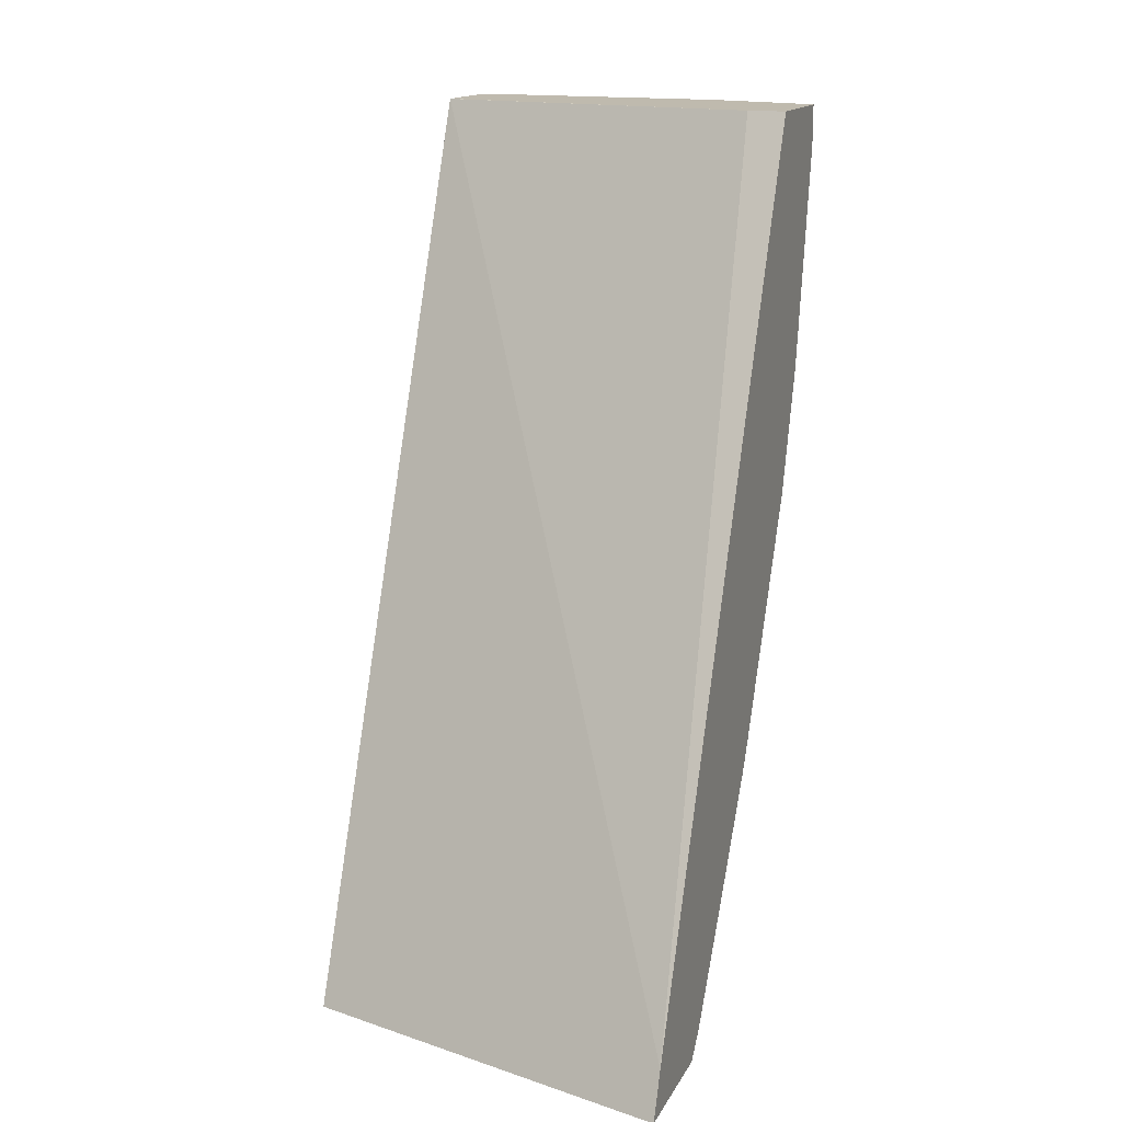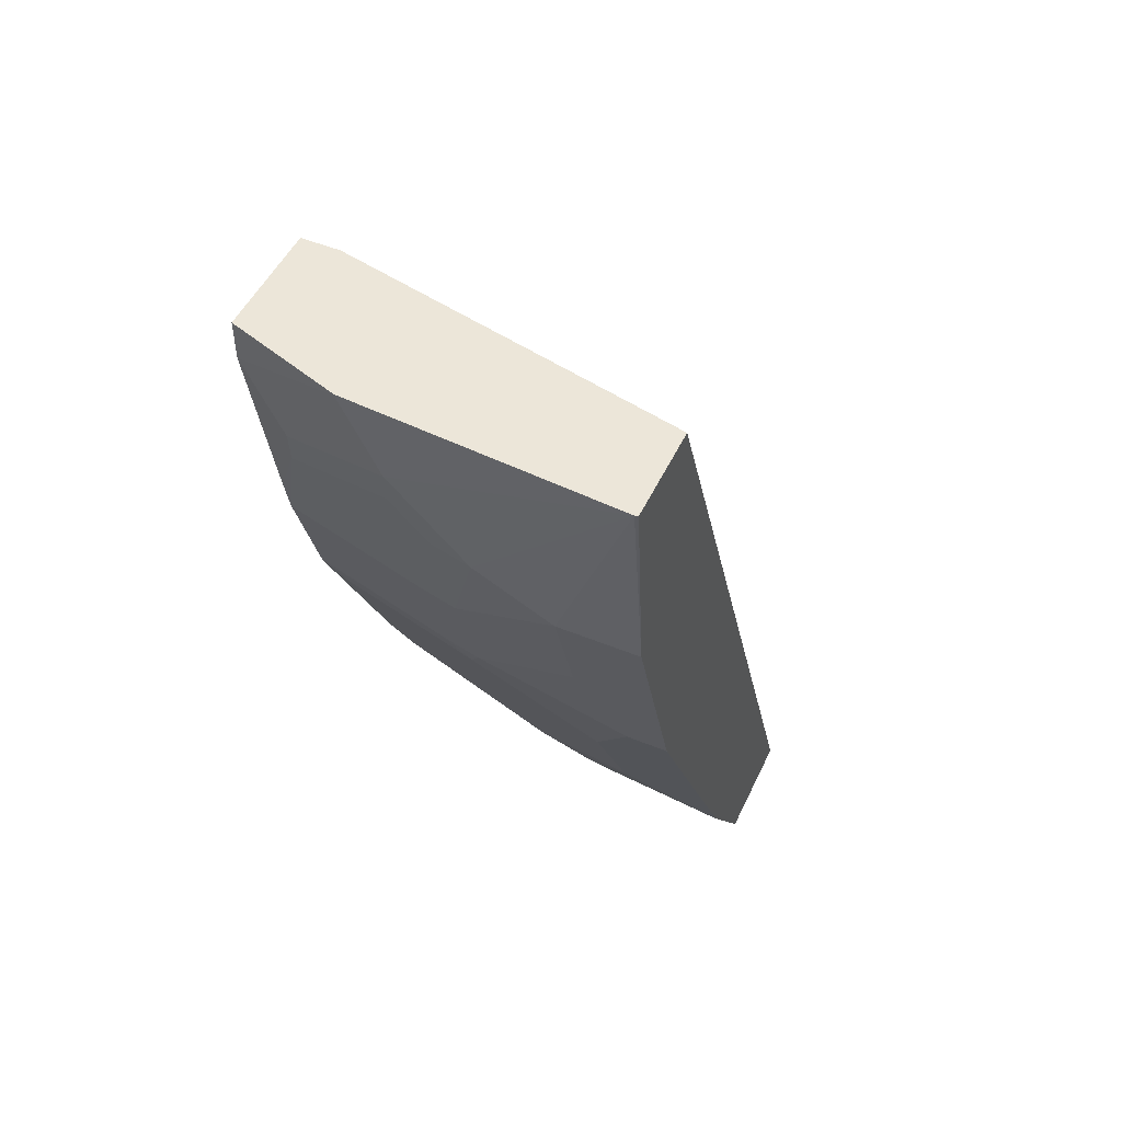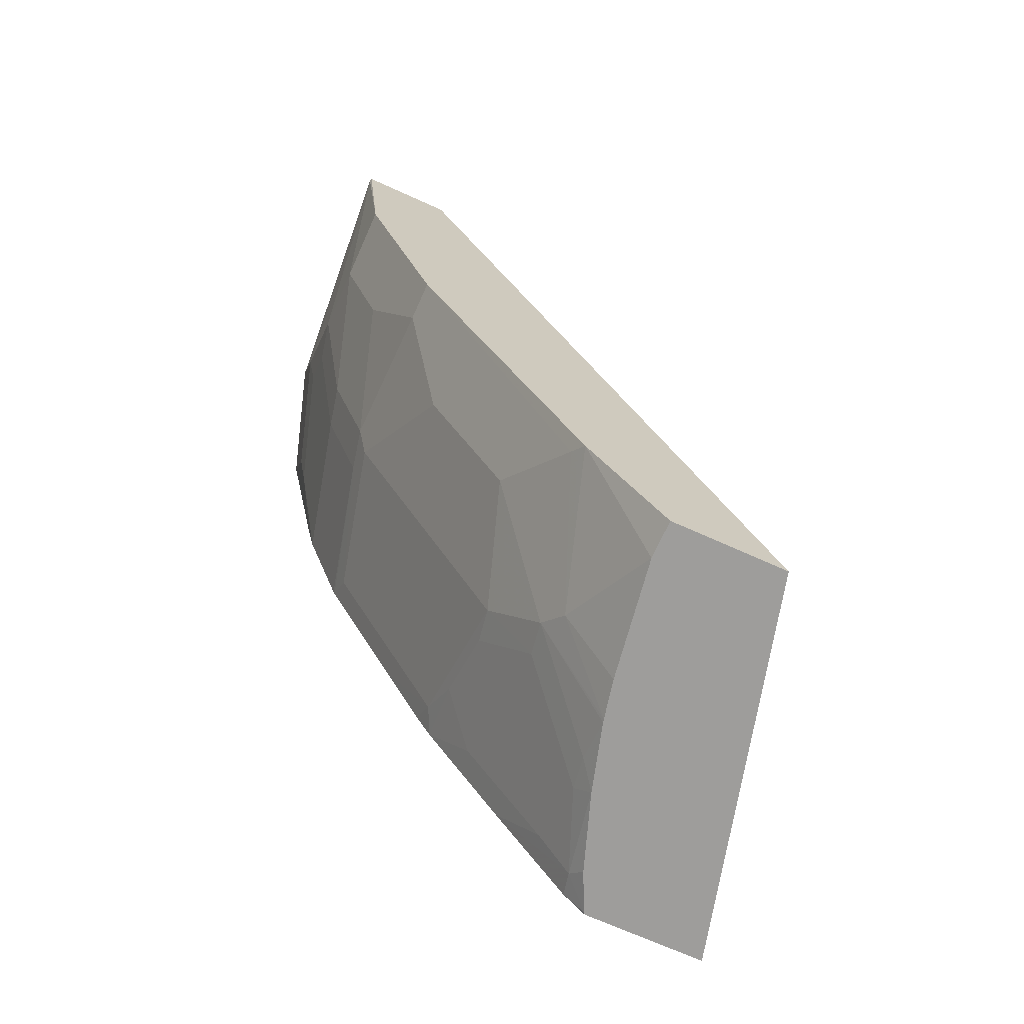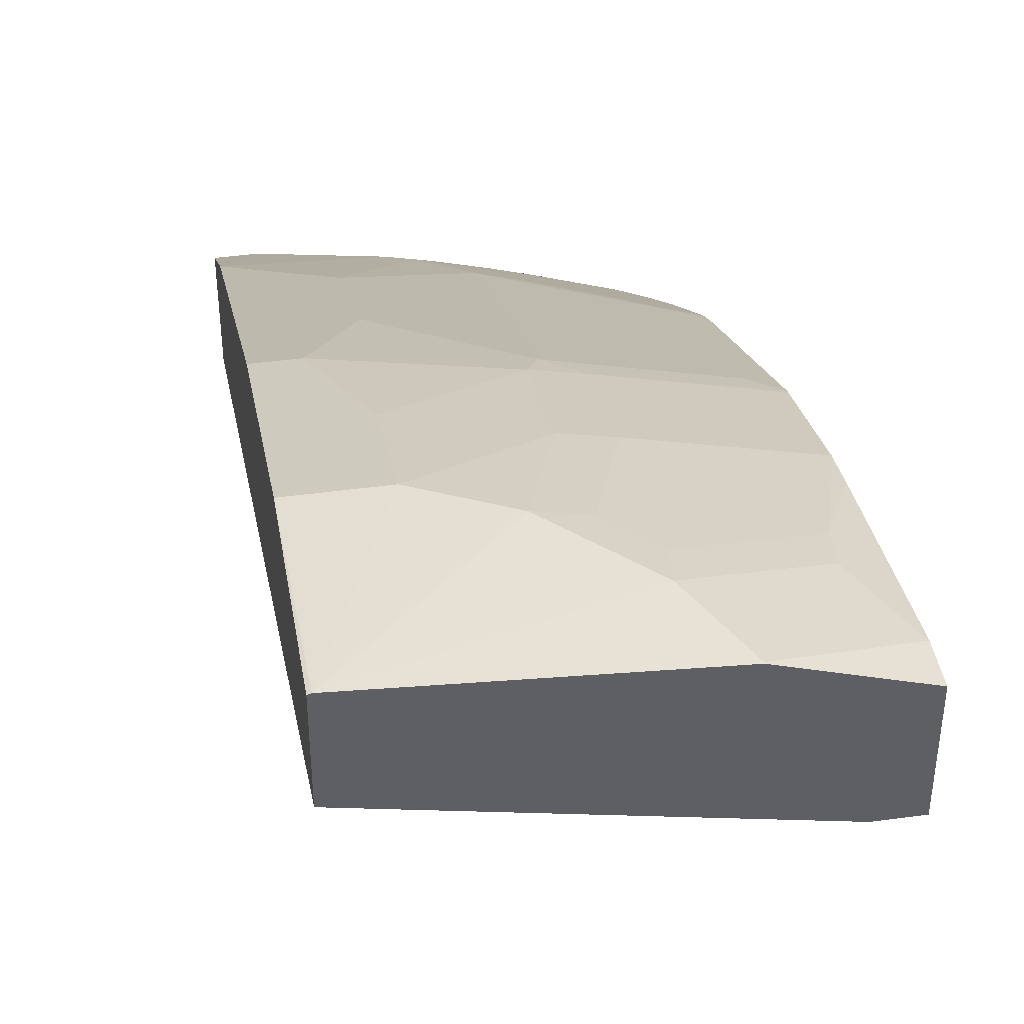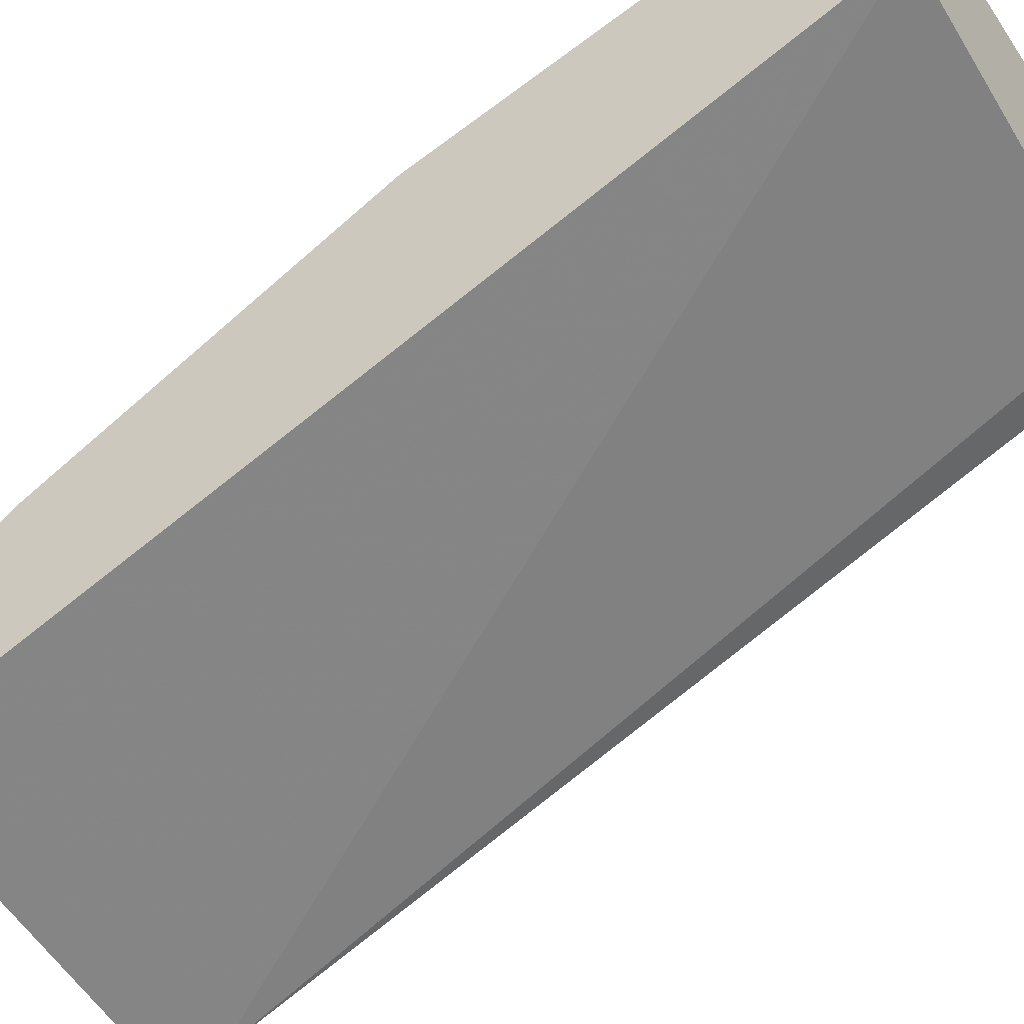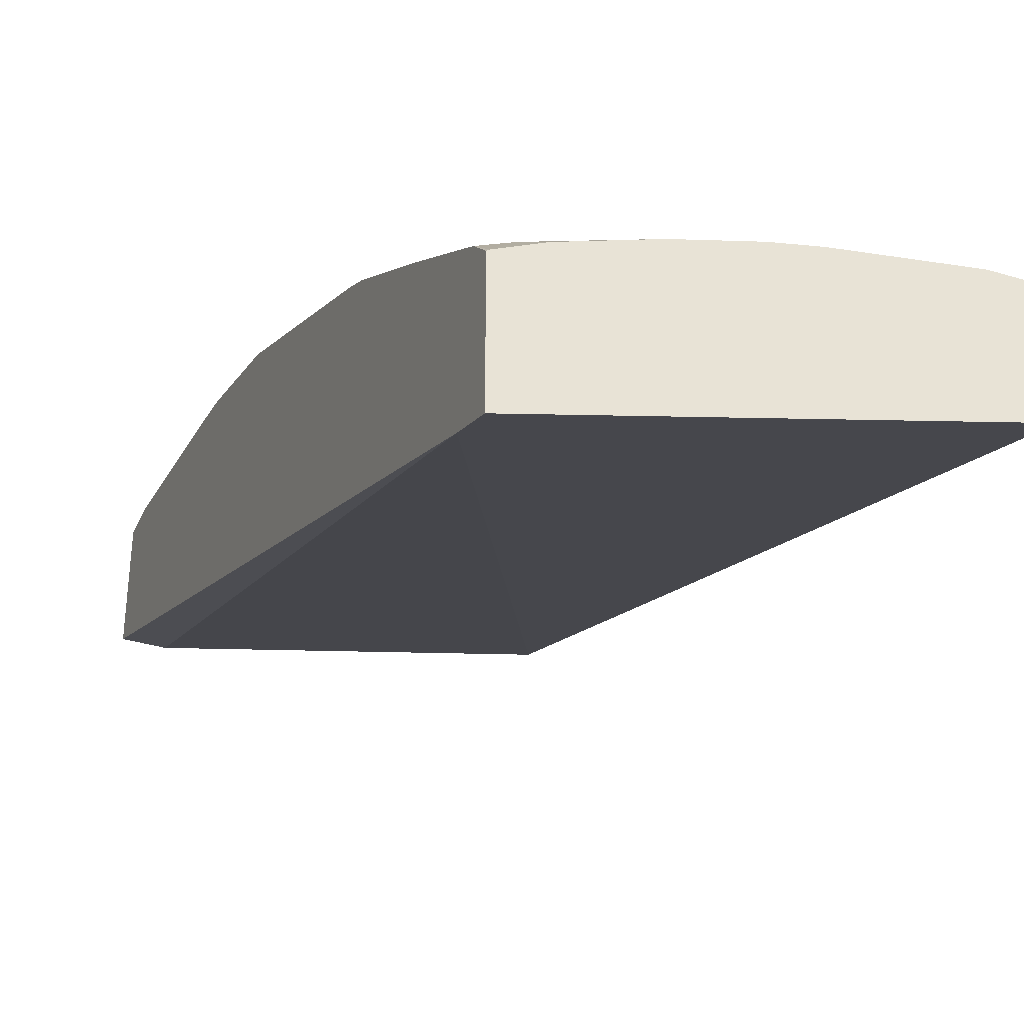
<metadata>
{"format":"obj","ext":"obj","renderer":"f3d","projection":"perspective","resolution":1024,"background":"white","views":[{"elev":15.6,"azim":19.9,"up":"+Z"},{"elev":49.3,"azim":-155.5,"up":"+Z"},{"elev":-70.4,"azim":-114.2,"up":"+Z"},{"elev":42.1,"azim":-9.4,"up":"+Y"},{"elev":-37.5,"azim":-58.2,"up":"+Y"},{"elev":-36.1,"azim":158.3,"up":"+Y"}]}
</metadata>
<code>
v 0.1854 0.4591 -0.7797
v -0.0008683 0.5093 -0.7797
v 0.1854 0.518 -0.7797
v 0.1854 0.4681 -0.7576
v -0.0008683 0.5649 -0.7797
v -0.0008683 0.6859 -0.3516
v 0.1844 0.5188 -0.7797
v 0.1854 0.519 -0.7787
v 0.1854 0.6488 -0.3515
v 0.1668 0.6488 -0.3515
v 0.01744 0.5649 -0.7797
v -0.0008683 0.602 -0.7238
v 7.1e-06 0.6859 -0.3515
v -0.0008683 0.688 -0.3515
v 0.1657 0.5278 -0.7797
v 0.173 0.5314 -0.7724
v 0.1854 0.5283 -0.7693
v 0.1854 0.7044 -0.3515
v 0.06798 0.5809 -0.7477
v 0.07471 0.5556 -0.7797
v 0.00619 0.6056 -0.7168
v -0.0008683 0.6484 -0.6312
v -0.0008683 0.7322 -0.3515
v 0.1282 0.5413 -0.7797
v 0.1344 0.5469 -0.7693
v 0.1715 0.5469 -0.7508
v 0.1854 0.5624 -0.7198
v 0.1854 0.7044 -0.3515
v 0.1854 0.7044 -0.3708
v 0.08034 0.587 -0.7353
v 0.09369 0.5514 -0.7797
v -0.0008683 0.6854 -0.5571
v 0.04327 0.6612 -0.6056
v 0.04327 0.6241 -0.6797
v 0.0007001 0.7326 -0.3515
v -0.0008683 0.7229 -0.4449
v 0.09528 0.551 -0.7797
v 0.1174 0.55 -0.7724
v 0.1159 0.5654 -0.7508
v 0.1715 0.584 -0.6952
v 0.1854 0.5994 -0.6642
v 0.1298 0.7229 -0.3515
v 0.1854 0.7044 -0.3708
v 0.1854 0.7043 -0.3712
v 0.09731 0.584 -0.7322
v 0.09886 0.6056 -0.6983
v -0.0008683 0.6859 -0.5561
v 0.01855 0.6859 -0.5561
v 0.09267 0.6859 -0.5376
v 0.09886 0.6797 -0.55
v 0.1298 0.7229 -0.3522
v 0.1112 0.7229 -0.3893
v 0.07416 0.7229 -0.4264
v 0.03708 0.7229 -0.4449
v 0.1159 0.6025 -0.6952
v 0.1529 0.6025 -0.6766
v 0.173 0.6056 -0.6612
v 0.1854 0.6069 -0.6507
v 0.1854 0.7003 -0.3913
v 0.1668 0.7044 -0.4079
v 0.173 0.6612 -0.55
v 0.03708 0.7044 -0.5005
v 0.1135 0.6813 -0.5376
v 0.09267 0.7044 -0.482
v 0.1135 0.7183 -0.4079
v 0.09499 0.7183 -0.4264
v 0.1135 0.6998 -0.482
v 0.1854 0.6254 -0.6136
v 0.1854 0.6858 -0.4639
v 0.1854 0.6859 -0.4635
v 0.1691 0.6998 -0.4264
v 0.1854 0.6625 -0.5395
v 0.1854 0.6632 -0.5376
v 0.1321 0.6998 -0.4635
v 0.1854 0.6817 -0.482
f 36 48 47
f 35 54 36
f 36 54 62
f 36 62 48
f 35 52 53
f 35 53 54
f 41 56 57
f 40 55 56
f 40 56 41
f 40 45 55
f 41 57 58
f 43 59 60
f 35 51 52
f 43 44 59
f 39 45 40
f 35 42 51
f 29 44 43
f 33 49 50
f 26 40 27
f 43 60 52
f 27 40 41
f 28 43 51
f 28 51 42
f 30 45 39
f 30 39 38
f 30 38 37
f 30 37 31
f 30 34 46
f 30 46 45
f 32 47 48
f 32 48 33
f 33 46 34
f 33 48 49
f 33 50 46
f 43 52 51
f 63 75 73
f 46 57 55
f 59 69 70
f 59 70 60
f 60 70 71
f 61 63 72
f 61 72 68
f 63 73 72
f 63 67 75
f 65 71 74
f 65 74 67
f 65 67 66
f 67 74 75
f 69 75 71
f 69 71 70
f 71 75 74
f 26 39 40
f 57 61 68
f 45 46 55
f 57 68 58
f 53 64 54
f 46 50 61
f 46 61 57
f 48 62 49
f 49 63 50
f 49 62 54
f 49 54 64
f 49 64 67
f 49 67 63
f 50 63 61
f 52 60 71
f 52 71 65
f 52 65 53
f 53 65 66
f 53 66 67
f 53 67 64
f 55 57 56
f 25 39 26
f 9 13 10
f 24 38 25
f 1 69 59
f 1 59 44
f 1 44 29
f 1 29 18
f 1 18 9
f 1 9 4
f 1 73 75
f 1 4 2
f 2 6 14
f 2 14 23
f 2 23 36
f 2 36 47
f 2 47 32
f 2 32 22
f 2 4 6
f 1 72 73
f 1 68 72
f 1 58 68
f 25 38 39
f 1 2 5
f 1 5 11
f 1 11 20
f 1 20 31
f 1 31 37
f 1 37 24
f 1 24 15
f 1 15 7
f 1 7 3
f 1 3 8
f 1 8 17
f 1 17 27
f 1 27 41
f 1 41 58
f 2 22 12
f 2 12 5
f 1 75 69
f 4 9 10
f 16 24 25
f 16 25 26
f 16 26 27
f 16 27 17
f 18 29 43
f 18 43 28
f 19 21 30
f 19 30 31
f 19 31 20
f 21 32 33
f 21 33 34
f 21 34 30
f 21 22 32
f 3 7 8
f 24 37 38
f 15 24 16
f 12 22 21
f 23 35 36
f 11 19 20
f 12 21 19
f 4 10 6
f 6 10 13
f 6 13 14
f 7 15 16
f 7 16 17
f 7 17 8
f 9 18 28
f 5 12 11
f 9 42 35
f 9 35 23
f 9 23 14
f 9 14 13
f 11 12 19
f 9 28 42

</code>
